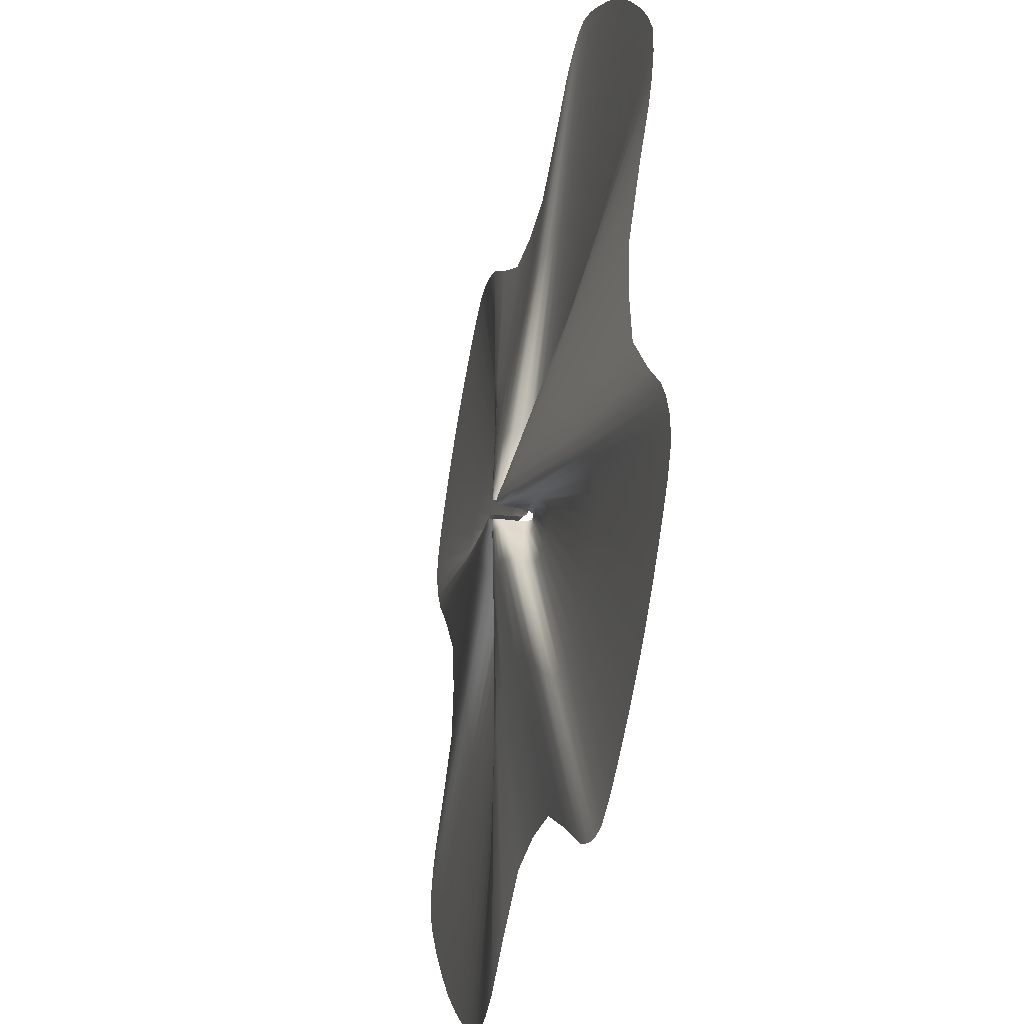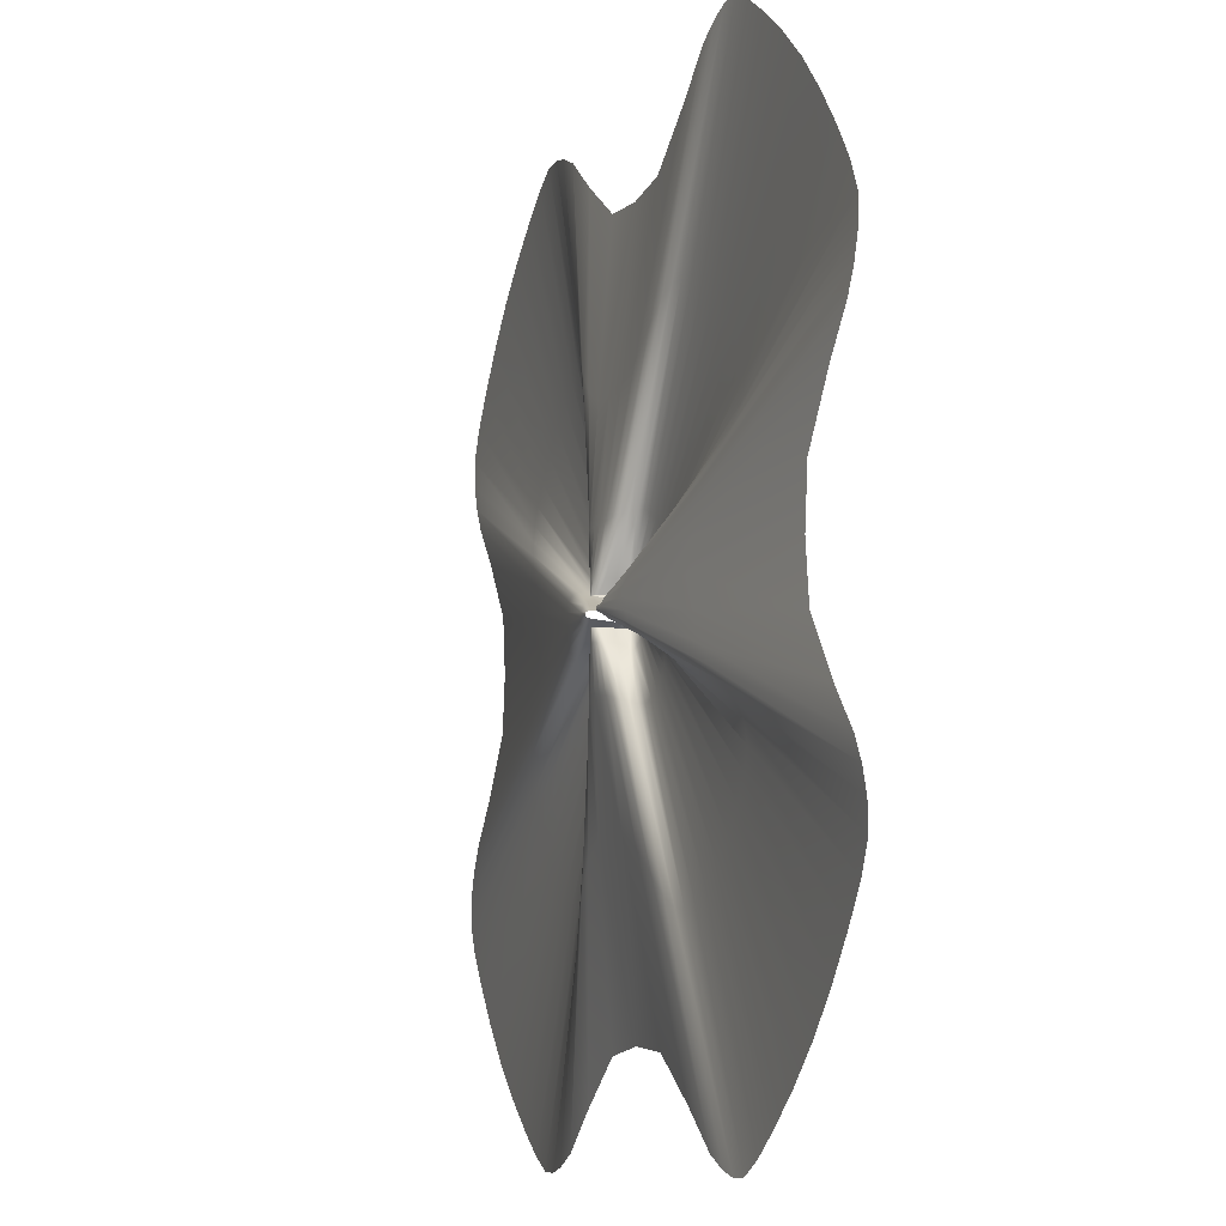
<metadata>
{"format":"obj","ext":"obj","renderer":"f3d","projection":"perspective","resolution":1024,"background":"white","views":[{"elev":-33.9,"azim":-103.6,"up":"+Z"},{"elev":-9.9,"azim":-109.7,"up":"+Z"}]}
</metadata>
<code>
g SM_ENV_Dome_Glass_02
v 7.451e-09 0.1369 0.0946
v -4.604e-09 0.1379 0.04782
v 0.006703 0.136 0.04737
v 0.01342 0.1351 0.09366
v -1.723e-05 0.1256 0.2508
v 0.01228 0.1182 0.04702
v 0.0382 0.124 0.2504
v -0.0002855 0.07969 0.6464
v 0.02639 0.1295 0.09556
v 0.1017 0.07864 0.6535
v -0.0007222 -3.143e-09 1.245
v 0.1953 -3.143e-09 1.267
v 0.07236 0.1178 0.2531
v 0.2042 0.07268 0.7064
v 0.4074 -8.731e-11 1.415
v 0.03847 0.1198 0.105
v 0.2914 0.06135 0.7873
v 0.5676 1.164e-10 1.544
v 0.09838 0.1053 0.2631
v 0.0372 0.1046 0.09418
v 0.01559 0.07188 0.04782
v 0.1128 0.08753 0.2698
v 0.3537 0.04793 0.8494
v 0.6583 0 1.585
v 0.03519 0.07004 0.09389
v 0.01927 0.02508 0.04696
v 0.397 0.03316 0.8808
v 0.7296 0 1.603
v 0.1185 0.06193 0.277
v 0.4386 0.01988 0.8906
v 0.8042 0 1.6
v 0.03581 0.03559 0.1016
v 0.1241 0.03713 0.2824
v 0.4943 0.01138 0.8798
v 0.8957 0 1.555
v 0.0424 0.02086 0.1148
v 0.1382 0.0217 0.2835
v 0.5592 0.005766 0.8417
v 1.005 -2.328e-10 1.479
v 0.1579 0.01153 0.2697
v 0.04418 0.01225 0.09873
v 0.02595 0.005688 0.04166
v 0.05497 0.005625 0.08413
v 0.03397 0.002844 0.03397
v 0.6364 0.002328 0.7853
v 1.132 3.725e-09 1.38
v 0.1864 0.004882 0.2468
v 0.06991 0.002812 0.06991
v 0.04166 0.005688 0.02595
v 0.7152 0.001164 0.7152
v 1.262 0 1.262
v 0.2179 0.002441 0.2179
v 0.08412 0.005625 0.05497
v 0.04694 0.02508 0.01931
v 0.7852 0.002329 0.6363
v 1.38 3.725e-09 1.132
v 0.2468 0.004882 0.1864
v 0.8404 0.005799 0.5583
v 1.479 -2.328e-10 1.005
v 0.09868 0.01225 0.04415
v 0.2692 0.01154 0.1576
v 0.8751 0.0115 0.491
v 1.555 0 0.8941
v 0.1146 0.02087 0.04228
v 0.2815 0.02175 0.137
v 0.8757 0.02041 0.4274
v 1.601 0 0.7958
v 0.2772 0.03728 0.1207
v 0.1011 0.03556 0.0355
v 0.04773 0.07188 0.01575
v 0.09276 0.06988 0.03448
v 0.04689 0.1182 0.01252
v 0.8439 0.03475 0.3689
v 1.597 0 0.7026
v 0.266 0.06225 0.111
v 0.7959 0.05058 0.3157
v 1.57 5.821e-11 0.6194
v 0.09256 0.1044 0.03625
v 0.2557 0.08794 0.1032
v 0.7531 0.0633 0.2687
v 1.527 -1.892e-10 0.5417
v 0.1035 0.1195 0.0379
v 0.2537 0.1056 0.09238
v 0.6984 0.07326 0.2001
v 1.411 -5.821e-11 0.4028
v 0.2503 0.1178 0.07126
v 0.09499 0.1294 0.02659
v 0.04728 0.136 0.006864
v 0.09348 0.1351 0.01369
v 0.04778 0.1379 -2.244e-09
v 0.6518 0.0788 0.1022
v 1.266 -3.143e-09 0.1965
v 0.2498 0.124 0.03853
v 0.09449 0.1369 -3.201e-08
v 0.04728 0.136 -0.006864
v 0.6445 0.07988 -2.499e-08
v 1.244 -3.143e-09 0
v 1.266 -3.143e-09 -0.1965
v 0.2503 0.1256 -4.591e-08
v 0.09348 0.1351 -0.01369
v 0.04689 0.1182 -0.01252
v 0.6519 0.07879 -0.1022
v 1.411 5.239e-10 -0.4028
v 0.2498 0.124 -0.03853
v 0.6985 0.07326 -0.2001
v 1.527 2.634e-09 -0.5417
v 0.09499 0.1294 -0.02659
v 0.7532 0.0633 -0.2687
v 1.57 4.216e-09 -0.6194
v 0.2503 0.1178 -0.07126
v 0.1035 0.1195 -0.0379
v 0.796 0.05058 -0.3157
v 1.597 2.794e-09 -0.7026
v 0.2537 0.1056 -0.09238
v 0.09256 0.1044 -0.03625
v 0.04773 0.07188 -0.01575
v 0.2557 0.08794 -0.1032
v 0.844 0.03475 -0.3689
v 1.601 6.985e-10 -0.7958
v 0.09276 0.06988 -0.03448
v 0.04694 0.02508 -0.01931
v 0.8758 0.0204 -0.4274
v 1.555 -1.14e-18 -0.8941
v 0.266 0.06225 -0.111
v 0.8751 0.0115 -0.491
v 1.479 -2.328e-10 -1.005
v 0.1011 0.03556 -0.0355
v 0.2772 0.03728 -0.1207
v 0.8405 0.005798 -0.5583
v 1.38 3.725e-09 -1.132
v 0.1146 0.02087 -0.04228
v 0.2815 0.02175 -0.137
v 0.7853 0.002328 -0.6363
v 1.262 -2.17e-19 -1.262
v 0.2692 0.01154 -0.1576
v 0.09868 0.01225 -0.04415
v 0.04166 0.005688 -0.02595
v 0.08412 0.005625 -0.05497
v 0.03397 0.002844 -0.03397
v 0.7153 0.001163 -0.7153
v 1.132 3.725e-09 -1.38
v 0.2468 0.004882 -0.1864
v 0.06991 0.002812 -0.06991
v 0.02595 0.005688 -0.04166
v 0.6364 0.002328 -0.7854
v 1.005 -2.328e-10 -1.479
v 0.2179 0.002441 -0.2179
v 0.05497 0.005625 -0.08413
v 0.01927 0.02508 -0.04696
v 0.5593 0.005765 -0.8418
v 0.8957 6.929e-19 -1.555
v 0.1864 0.004882 -0.2468
v 0.4945 0.01137 -0.8801
v 0.8045 6.985e-10 -1.601
v 0.04418 0.01225 -0.09873
v 0.1579 0.01153 -0.2697
v 0.439 0.01988 -0.8912
v 0.7302 2.794e-09 -1.604
v 0.0424 0.02086 -0.1148
v 0.1382 0.0217 -0.2835
v 0.3975 0.03315 -0.8819
v 0.6591 4.191e-09 -1.587
v 0.1241 0.03713 -0.2824
v 0.03581 0.03559 -0.1016
v 0.01559 0.07188 -0.04782
v 0.03519 0.07004 -0.09389
v 0.01158 0.1182 -0.04702
v 0.3544 0.0479 -0.851
v 0.5687 2.699e-09 -1.547
v 0.1185 0.06193 -0.277
v 0.2921 0.06129 -0.7893
v 0.4077 7.276e-10 -1.419
v 0.0372 0.1046 -0.09418
v 0.1128 0.08753 -0.2698
v 0.204 0.07262 -0.7078
v 0.1934 -3.143e-09 -1.267
v 0.03847 0.1198 -0.105
v 0.09838 0.1053 -0.2631
v 0.09935 0.0786 -0.6541
v -0.004132 -3.143e-09 -1.245
v 0.07167 0.1178 -0.2531
v 0.0257 0.1295 -0.09556
v 0.003929 0.136 -0.04737
v 0.01065 0.1351 -0.09366
v -0.004855 0.1379 -0.04782
v 0.03545 0.124 -0.2504
v -0.004854 0.1369 -0.0946
v -0.01225 0.136 -0.04737
v -0.004837 0.1256 -0.2508
v -0.01897 0.1351 -0.09366
v -0.01783 0.1182 -0.04702
v -0.004569 0.07967 -0.6465
v -0.1072 0.07863 -0.6537
v -0.2007 -3.143e-09 -1.267
v -0.04375 0.124 -0.2504
v -0.2098 0.07266 -0.7066
v -0.4129 -2.037e-10 -1.416
v -0.03194 0.1295 -0.09556
v -0.0779 0.1178 -0.2531
v -0.297 0.06133 -0.7875
v -0.5731 -3.42e-10 -1.544
v -0.04402 0.1198 -0.105
v -0.1039 0.1053 -0.2631
v -0.3593 0.04792 -0.8495
v -0.6638 -6.985e-10 -1.585
v -0.1184 0.08753 -0.2698
v -0.04275 0.1046 -0.09418
v -0.02114 0.07188 -0.04782
v -0.04074 0.07004 -0.09389
v -0.02482 0.02508 -0.04696
v -0.4026 0.03315 -0.8809
v -0.7351 -4.657e-10 -1.603
v -0.124 0.06193 -0.277
v -0.4442 0.01988 -0.8907
v -0.8098 -1.164e-10 -1.6
v -0.04135 0.03559 -0.1016
v -0.1296 0.03713 -0.2824
v -0.4999 0.01137 -0.8799
v -0.9012 -7.279e-18 -1.555
v -0.04795 0.02086 -0.1148
v -0.1437 0.0217 -0.2835
v -0.5648 0.005765 -0.8418
v -1.011 -2.328e-10 -1.479
v -0.1635 0.01153 -0.2697
v -0.04973 0.01225 -0.09873
v -0.0315 0.005688 -0.04166
v -0.06052 0.005625 -0.08413
v -0.03952 0.002844 -0.03397
v -0.642 0.002328 -0.7854
v -1.138 3.725e-09 -1.38
v -0.1919 0.004882 -0.2468
v -0.07546 0.002812 -0.06991
v -0.04721 0.005688 -0.02595
v -0.7208 0.001163 -0.7153
v -1.268 -3.82e-19 -1.262
v -0.2235 0.002441 -0.2179
v -0.08967 0.005625 -0.05497
v -0.05249 0.02508 -0.01931
v -0.7908 0.002328 -0.6363
v -1.385 3.725e-09 -1.132
v -0.2523 0.004882 -0.1864
v -0.846 0.005798 -0.5583
v -1.485 -2.328e-10 -1.005
v -0.1042 0.01225 -0.04415
v -0.2748 0.01154 -0.1576
v -0.8807 0.0115 -0.491
v -1.561 -2.423e-18 -0.8941
v -0.1202 0.02087 -0.04228
v -0.2871 0.02175 -0.137
v -0.8813 0.0204 -0.4274
v -1.606 6.985e-10 -0.7958
v -0.2827 0.03728 -0.1207
v -0.1067 0.03556 -0.0355
v -0.05328 0.07188 -0.01575
v -0.09831 0.06988 -0.03448
v -0.05244 0.1182 -0.01252
v -0.8495 0.03475 -0.3689
v -1.603 2.794e-09 -0.7026
v -0.2716 0.06225 -0.111
v -0.8015 0.05058 -0.3157
v -1.575 4.216e-09 -0.6194
v -0.0981 0.1044 -0.03625
v -0.2612 0.08794 -0.1032
v -0.7587 0.0633 -0.2687
v -1.533 2.634e-09 -0.5417
v -0.1091 0.1195 -0.0379
v -0.2593 0.1056 -0.09238
v -0.704 0.07326 -0.2001
v -1.416 5.239e-10 -0.4028
v -0.2558 0.1178 -0.07126
v -0.1005 0.1294 -0.02659
v -0.05283 0.136 -0.006864
v -0.09903 0.1351 -0.01369
v -0.05263 0.1379 -3.725e-09
v -0.6572 0.0788 -0.1022
v -1.272 -3.143e-09 -0.1965
v -0.2553 0.124 -0.03853
v -0.09934 0.1369 -9.546e-09
v -0.05005 0.136 0.006864
v -0.6496 0.07985 -7.736e-09
v -1.249 -3.143e-09 0
v -1.27 -3.143e-09 0.1965
v -0.2551 0.1256 -1.211e-08
v -0.09626 0.1351 0.01369
v -0.04759 0.1182 0.01252
v -0.6562 0.07866 0.1024
v -1.412 2.037e-09 0.4028
v -0.2526 0.124 0.03853
v -0.7018 0.07309 0.2007
v -1.528 2.983e-09 0.5419
v -0.09568 0.1294 0.02659
v -0.7556 0.06316 0.2695
v -1.571 4.216e-09 0.6196
v -0.251 0.1178 0.07126
v -0.1035 0.1195 0.0379
v -0.7981 0.05047 0.3164
v -1.598 2.794e-09 0.7027
v -0.2537 0.1056 0.09238
v -0.09256 0.1044 0.03625
v -0.04773 0.07188 0.01575
v -0.2557 0.08794 0.1032
v -0.8459 0.03468 0.3697
v -1.601 6.985e-10 0.7959
v -0.09276 0.06988 0.03448
v -0.04694 0.02508 0.01931
v -0.8775 0.02036 0.4282
v -1.555 -1.14e-18 0.8941
v -0.266 0.06225 0.111
v -0.8766 0.01148 0.4919
v -1.479 -2.328e-10 1.005
v -0.1011 0.03556 0.0355
v -0.2772 0.03728 0.1207
v -0.8419 0.005784 0.5593
v -1.38 3.725e-09 1.132
v -0.1146 0.02087 0.04228
v -0.2815 0.02175 0.137
v -0.7864 0.002323 0.6373
v -1.262 -2.17e-19 1.262
v -0.2692 0.01154 0.1576
v -0.09868 0.01225 0.04415
v -0.04166 0.005688 0.02595
v -0.08412 0.005625 0.05497
v -0.03397 0.002844 0.03397
v -0.7162 0.001161 0.7162
v -1.132 3.725e-09 1.38
v -0.2468 0.004882 0.1864
v -0.06991 0.002812 0.06991
v -0.02595 0.005688 0.04166
v -0.6372 0.002323 0.7864
v -1.005 -2.328e-10 1.479
v -0.2179 0.002441 0.2179
v -0.05497 0.005625 0.08413
v -0.01927 0.02508 0.04696
v -0.5599 0.005756 0.8427
v -0.8957 6.929e-19 1.555
v -0.1864 0.004882 0.2468
v -0.4949 0.01136 0.8807
v -0.8042 1.782e-18 1.6
v -0.04418 0.01225 0.09873
v -0.1579 0.01153 0.2697
v -0.4391 0.01986 0.8914
v -0.7297 2.128e-18 1.603
v -0.0424 0.02086 0.1148
v -0.1382 0.0217 0.2835
v -0.3975 0.03312 0.8816
v -0.6585 1.623e-18 1.585
v -0.1241 0.03713 0.2824
v -0.03581 0.03559 0.1016
v -0.01559 0.07188 0.04782
v -0.03519 0.07004 0.09389
v -0.01228 0.1182 0.04702
v -0.3541 0.04788 0.8501
v -0.5679 1.164e-10 1.544
v -0.1185 0.06193 0.277
v -0.2919 0.06129 0.7879
v -0.4082 -8.731e-11 1.415
v -0.0372 0.1046 0.09418
v -0.1128 0.08753 0.2698
v -0.2048 0.07262 0.707
v -0.1967 -3.143e-09 1.267
v -0.03847 0.1198 0.105
v -0.09838 0.1053 0.2631
v -0.1023 0.0786 0.6539
v -0.0007222 -3.143e-09 1.245
v -0.0002855 0.07969 0.6464
v -0.07236 0.1178 0.2531
v -0.02639 0.1295 0.09556
v -0.006703 0.136 0.04737
v -0.03822 0.124 0.2504
v -1.723e-05 0.1256 0.2508
v 7.451e-09 0.1369 0.0946
v -0.01342 0.1351 0.09366
v -4.604e-09 0.1379 0.04782
g SM_ENV_Dome_Glass_02_0
f 3 2 1
f 4 3 1
f 4 1 5
f 6 3 4
f 7 4 5
f 7 5 8
f 9 6 4
f 9 4 7
f 10 7 8
f 10 8 11
f 12 10 11
f 13 9 7
f 13 7 10
f 14 10 12
f 14 13 10
f 15 14 12
f 9 16 6
f 16 9 13
f 17 14 15
f 18 17 15
f 19 13 14
f 19 16 13
f 17 19 14
f 16 20 6
f 21 6 20
f 16 19 22
f 22 19 17
f 20 16 22
f 23 17 18
f 23 22 17
f 24 23 18
f 25 21 20
f 25 20 22
f 26 21 25
f 27 23 24
f 28 27 24
f 29 22 23
f 29 25 22
f 27 29 23
f 30 27 28
f 31 30 28
f 32 25 29
f 32 26 25
f 33 29 27
f 33 32 29
f 30 33 27
f 34 30 31
f 35 34 31
f 32 36 26
f 36 32 33
f 37 33 30
f 34 37 30
f 37 36 33
f 38 34 35
f 39 38 35
f 40 37 34
f 36 37 40
f 38 40 34
f 36 41 26
f 41 36 40
f 42 26 41
f 43 42 41
f 43 41 40
f 44 42 43
f 45 38 39
f 46 45 39
f 47 40 38
f 47 43 40
f 45 47 38
f 48 44 43
f 48 43 47
f 49 44 48
f 50 45 46
f 51 50 46
f 52 47 45
f 52 48 47
f 50 52 45
f 53 49 48
f 53 48 52
f 54 49 53
f 55 50 51
f 56 55 51
f 57 52 50
f 57 53 52
f 55 57 50
f 58 55 56
f 59 58 56
f 60 53 57
f 60 54 53
f 61 57 55
f 61 60 57
f 58 61 55
f 62 58 59
f 63 62 59
f 60 64 54
f 64 60 61
f 65 61 58
f 62 65 58
f 65 64 61
f 66 62 63
f 67 66 63
f 68 65 62
f 64 65 68
f 66 68 62
f 64 69 54
f 69 64 68
f 70 54 69
f 71 70 69
f 71 69 68
f 72 70 71
f 73 66 67
f 74 73 67
f 75 68 66
f 75 71 68
f 73 75 66
f 76 73 74
f 77 76 74
f 78 71 75
f 78 72 71
f 79 75 73
f 79 78 75
f 76 79 73
f 80 76 77
f 81 80 77
f 78 82 72
f 82 78 79
f 83 79 76
f 80 83 76
f 83 82 79
f 84 80 81
f 85 84 81
f 86 83 80
f 82 83 86
f 84 86 80
f 82 87 72
f 87 82 86
f 88 72 87
f 89 88 87
f 89 87 86
f 90 88 89
f 91 84 85
f 92 91 85
f 93 86 84
f 93 89 86
f 91 93 84
f 94 90 89
f 94 89 93
f 95 90 94
f 96 91 92
f 97 96 92
f 96 97 98
f 99 93 91
f 99 94 93
f 96 99 91
f 100 95 94
f 100 94 99
f 101 95 100
f 102 96 98
f 99 96 102
f 102 98 103
f 104 100 99
f 104 99 102
f 105 102 103
f 104 102 105
f 105 103 106
f 107 100 104
f 107 101 100
f 108 105 106
f 108 106 109
f 110 104 105
f 110 107 104
f 110 105 108
f 107 111 101
f 111 107 110
f 112 108 109
f 112 109 113
f 114 110 108
f 114 111 110
f 114 108 112
f 111 115 101
f 116 101 115
f 111 114 117
f 117 114 112
f 115 111 117
f 118 112 113
f 117 112 118
f 118 113 119
f 120 116 115
f 120 115 117
f 121 116 120
f 122 118 119
f 122 119 123
f 124 117 118
f 124 120 117
f 124 118 122
f 125 122 123
f 125 123 126
f 127 120 124
f 127 121 120
f 128 124 122
f 128 127 124
f 128 122 125
f 129 125 126
f 129 126 130
f 127 131 121
f 131 127 128
f 132 128 125
f 132 125 129
f 132 131 128
f 133 129 130
f 133 130 134
f 135 132 129
f 131 132 135
f 135 129 133
f 131 136 121
f 136 131 135
f 137 121 136
f 138 137 136
f 138 136 135
f 139 137 138
f 140 133 134
f 140 134 141
f 142 135 133
f 142 138 135
f 142 133 140
f 143 139 138
f 143 138 142
f 144 139 143
f 145 140 141
f 145 141 146
f 147 142 140
f 147 143 142
f 147 140 145
f 148 144 143
f 148 143 147
f 149 144 148
f 150 145 146
f 150 146 151
f 152 147 145
f 152 148 147
f 152 145 150
f 153 150 151
f 153 151 154
f 155 148 152
f 155 149 148
f 156 152 150
f 156 155 152
f 156 150 153
f 157 153 154
f 157 154 158
f 155 159 149
f 159 155 156
f 160 156 153
f 160 153 157
f 160 159 156
f 161 157 158
f 161 158 162
f 163 160 157
f 159 160 163
f 163 157 161
f 159 164 149
f 164 159 163
f 165 149 164
f 166 165 164
f 166 164 163
f 167 165 166
f 168 161 162
f 168 162 169
f 170 163 161
f 170 166 163
f 170 161 168
f 171 168 169
f 171 169 172
f 173 166 170
f 173 167 166
f 174 170 168
f 174 173 170
f 174 168 171
f 175 171 172
f 175 172 176
f 173 177 167
f 177 173 174
f 178 174 171
f 178 171 175
f 178 177 174
f 179 175 176
f 179 176 180
f 181 178 175
f 177 178 181
f 181 175 179
f 177 182 167
f 182 177 181
f 183 167 182
f 184 183 182
f 184 182 181
f 185 183 184
f 186 184 181
f 186 181 179
f 187 185 184
f 187 184 186
f 188 185 187
f 186 179 189
f 189 187 186
f 190 188 187
f 190 187 189
f 191 188 190
f 179 192 189
f 192 179 180
f 193 192 180
f 192 193 189
f 194 193 180
f 195 190 189
f 193 195 189
f 196 193 194
f 197 196 194
f 198 190 195
f 198 191 190
f 199 195 193
f 199 198 195
f 196 199 193
f 200 196 197
f 201 200 197
f 198 202 191
f 202 198 199
f 203 199 196
f 200 203 196
f 203 202 199
f 204 200 201
f 205 204 201
f 206 203 200
f 202 203 206
f 204 206 200
f 202 207 191
f 207 202 206
f 208 191 207
f 209 208 207
f 209 207 206
f 210 208 209
f 211 204 205
f 212 211 205
f 213 206 204
f 213 209 206
f 211 213 204
f 214 211 212
f 215 214 212
f 216 209 213
f 216 210 209
f 217 213 211
f 217 216 213
f 214 217 211
f 218 214 215
f 219 218 215
f 216 220 210
f 220 216 217
f 221 217 214
f 218 221 214
f 221 220 217
f 222 218 219
f 223 222 219
f 224 221 218
f 220 221 224
f 222 224 218
f 220 225 210
f 225 220 224
f 226 210 225
f 227 226 225
f 227 225 224
f 228 226 227
f 229 222 223
f 230 229 223
f 231 224 222
f 231 227 224
f 229 231 222
f 232 228 227
f 232 227 231
f 233 228 232
f 234 229 230
f 235 234 230
f 236 231 229
f 236 232 231
f 234 236 229
f 237 233 232
f 237 232 236
f 238 233 237
f 239 234 235
f 240 239 235
f 241 236 234
f 241 237 236
f 239 241 234
f 242 239 240
f 243 242 240
f 244 237 241
f 244 238 237
f 245 241 239
f 245 244 241
f 242 245 239
f 246 242 243
f 247 246 243
f 244 248 238
f 248 244 245
f 249 245 242
f 246 249 242
f 249 248 245
f 250 246 247
f 251 250 247
f 252 249 246
f 248 249 252
f 250 252 246
f 248 253 238
f 253 248 252
f 254 238 253
f 255 254 253
f 255 253 252
f 256 254 255
f 257 250 251
f 258 257 251
f 259 252 250
f 259 255 252
f 257 259 250
f 260 257 258
f 261 260 258
f 262 255 259
f 262 256 255
f 263 259 257
f 263 262 259
f 260 263 257
f 264 260 261
f 265 264 261
f 262 266 256
f 266 262 263
f 267 263 260
f 264 267 260
f 267 266 263
f 268 264 265
f 269 268 265
f 270 267 264
f 266 267 270
f 268 270 264
f 266 271 256
f 271 266 270
f 272 256 271
f 273 272 271
f 273 271 270
f 274 272 273
f 275 268 269
f 276 275 269
f 277 270 268
f 277 273 270
f 275 277 268
f 278 274 273
f 278 273 277
f 279 274 278
f 280 275 276
f 281 280 276
f 280 281 282
f 283 277 275
f 283 278 277
f 280 283 275
f 284 279 278
f 284 278 283
f 285 279 284
f 286 280 282
f 283 280 286
f 286 282 287
f 288 284 283
f 288 283 286
f 289 286 287
f 288 286 289
f 289 287 290
f 291 284 288
f 291 285 284
f 292 289 290
f 292 290 293
f 294 288 289
f 294 291 288
f 294 289 292
f 291 295 285
f 295 291 294
f 296 292 293
f 296 293 297
f 298 294 292
f 298 295 294
f 298 292 296
f 295 299 285
f 300 285 299
f 295 298 301
f 301 298 296
f 299 295 301
f 302 296 297
f 301 296 302
f 302 297 303
f 304 300 299
f 304 299 301
f 305 300 304
f 306 302 303
f 306 303 307
f 308 301 302
f 308 304 301
f 308 302 306
f 309 306 307
f 309 307 310
f 311 304 308
f 311 305 304
f 312 308 306
f 312 311 308
f 312 306 309
f 313 309 310
f 313 310 314
f 311 315 305
f 315 311 312
f 316 312 309
f 316 309 313
f 316 315 312
f 317 313 314
f 317 314 318
f 319 316 313
f 315 316 319
f 319 313 317
f 315 320 305
f 320 315 319
f 321 305 320
f 322 321 320
f 322 320 319
f 323 321 322
f 324 317 318
f 324 318 325
f 326 319 317
f 326 322 319
f 326 317 324
f 327 323 322
f 327 322 326
f 328 323 327
f 329 324 325
f 329 325 330
f 331 326 324
f 331 327 326
f 331 324 329
f 332 328 327
f 332 327 331
f 333 328 332
f 334 329 330
f 334 330 335
f 336 331 329
f 336 332 331
f 336 329 334
f 337 334 335
f 337 335 338
f 339 332 336
f 339 333 332
f 340 336 334
f 340 339 336
f 340 334 337
f 341 337 338
f 341 338 342
f 339 343 333
f 343 339 340
f 344 340 337
f 344 337 341
f 344 343 340
f 345 341 342
f 345 342 346
f 347 344 341
f 343 344 347
f 347 341 345
f 343 348 333
f 348 343 347
f 349 333 348
f 350 349 348
f 350 348 347
f 351 349 350
f 352 345 346
f 352 346 353
f 354 347 345
f 354 350 347
f 354 345 352
f 355 352 353
f 355 353 356
f 357 350 354
f 357 351 350
f 358 354 352
f 358 357 354
f 358 352 355
f 359 355 356
f 359 356 360
f 357 361 351
f 361 357 358
f 362 358 355
f 362 355 359
f 362 361 358
f 363 359 360
f 363 360 364
f 365 363 364
f 366 362 359
f 361 362 366
f 366 359 363
f 361 367 351
f 367 361 366
f 368 351 367
f 369 363 365
f 369 366 363
f 370 369 365
f 370 371 369
f 372 367 366
f 372 368 367
f 369 372 366
f 371 372 369
f 373 368 372
f 371 373 372

</code>
